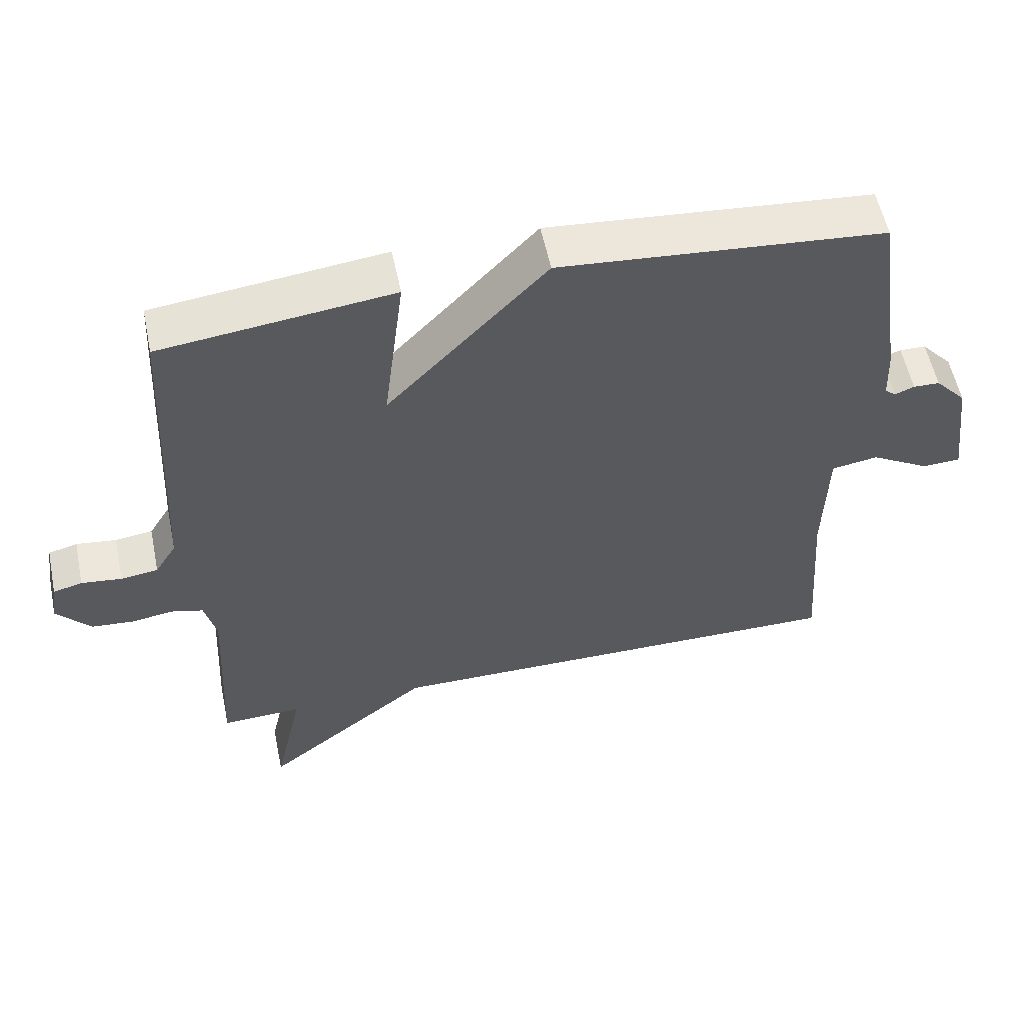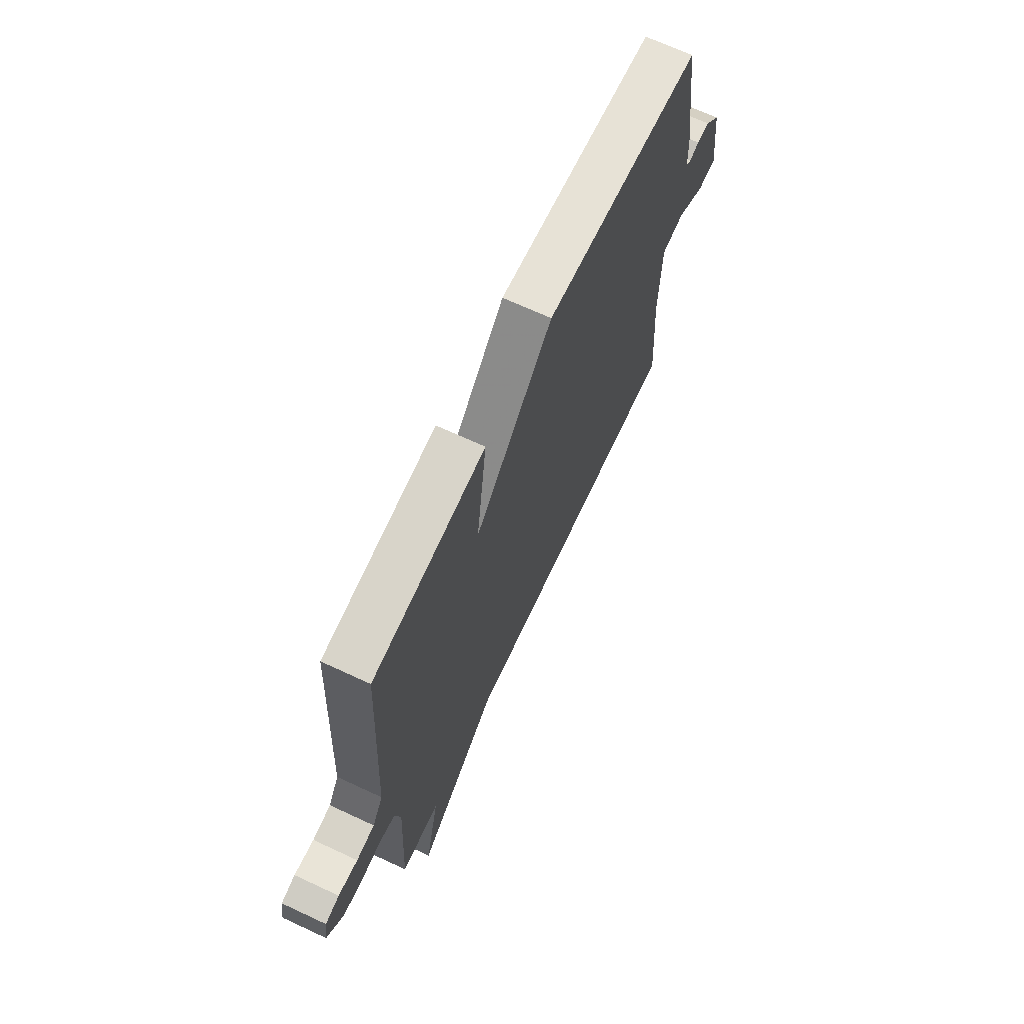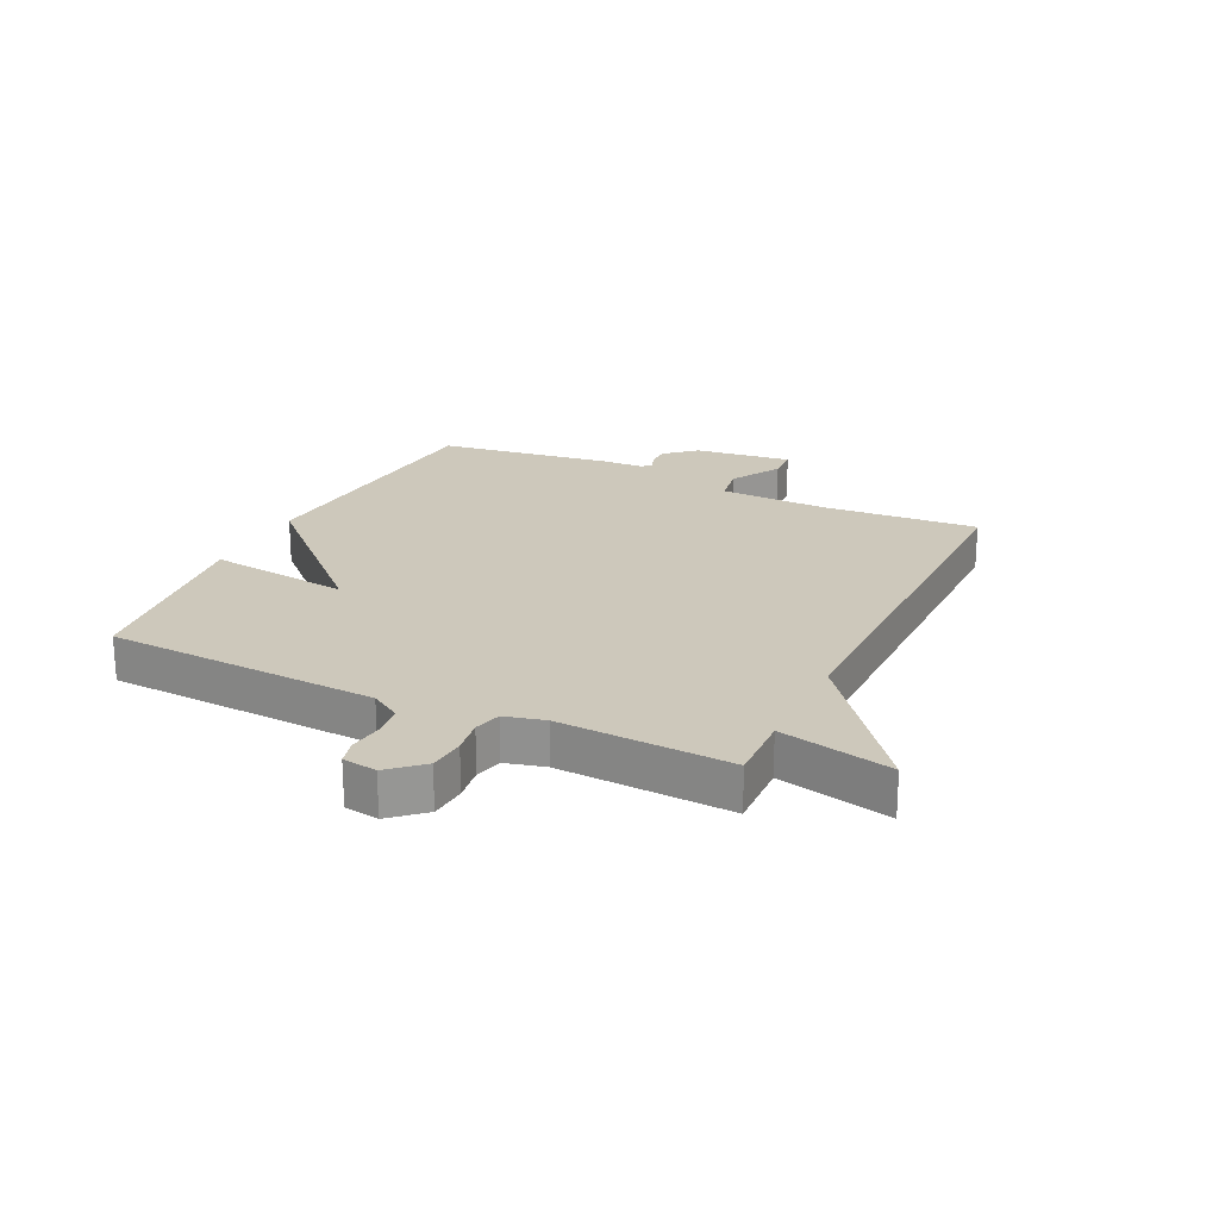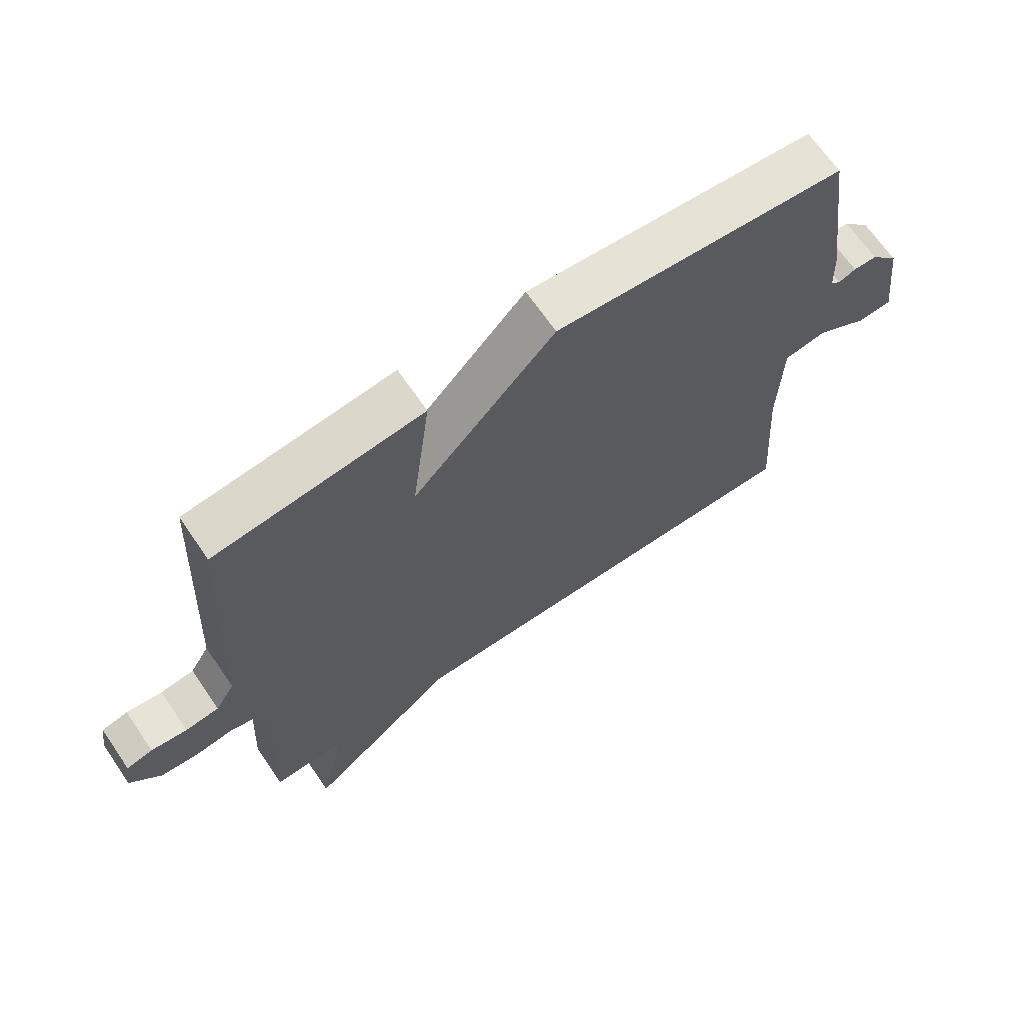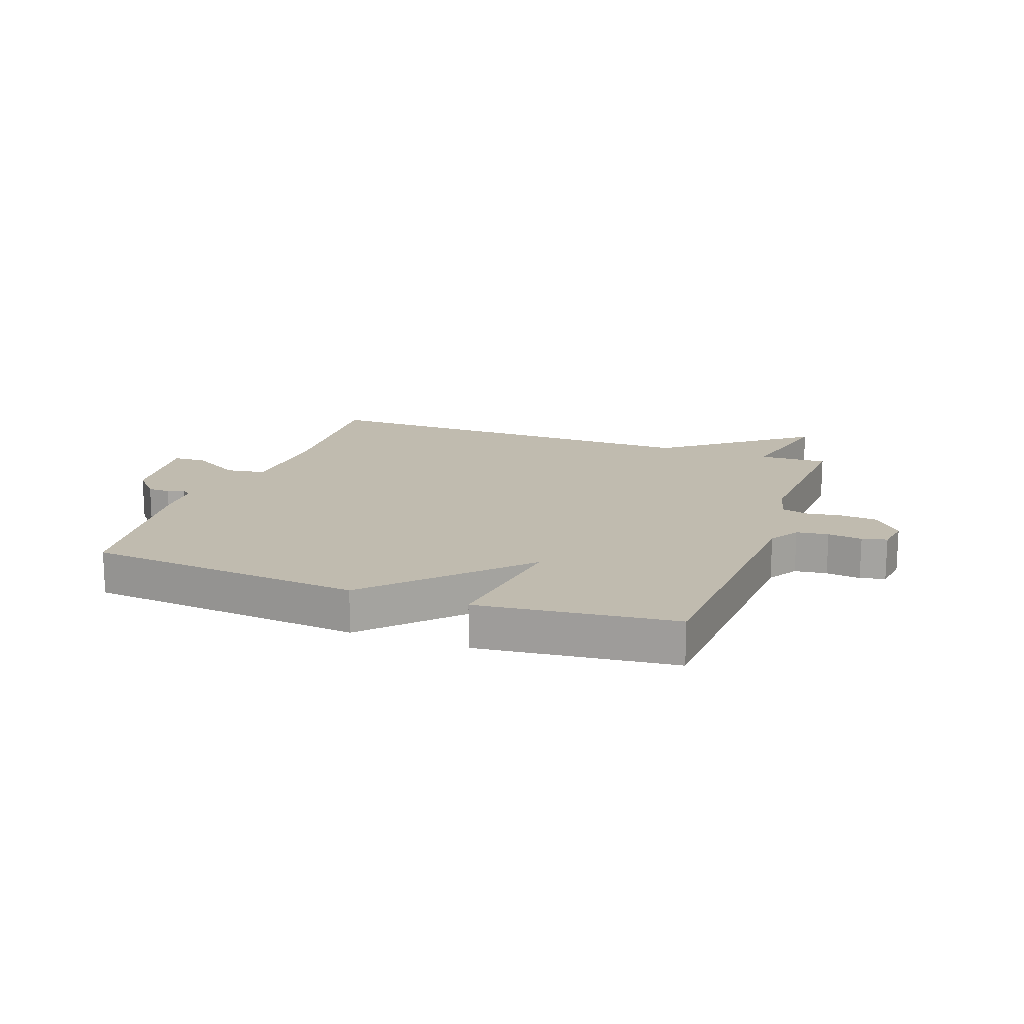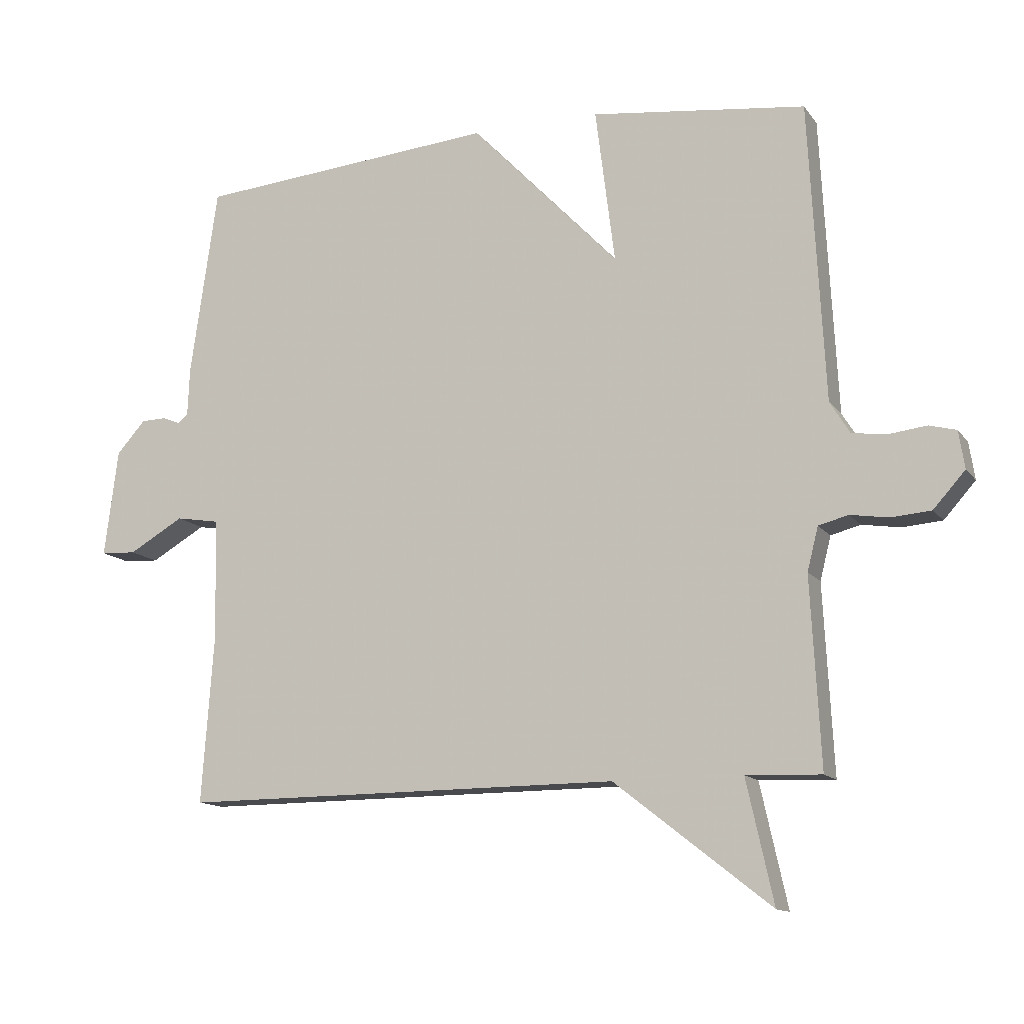
<metadata>
{"format":"obj","ext":"obj","renderer":"f3d","projection":"perspective","resolution":1024,"background":"white","views":[{"elev":56.2,"azim":168.3,"up":"+Z"},{"elev":68.3,"azim":115.0,"up":"+Z"},{"elev":22.0,"azim":115.7,"up":"+Y"},{"elev":67.3,"azim":145.6,"up":"+Z"},{"elev":16.2,"azim":20.2,"up":"+Y"},{"elev":-12.9,"azim":22.5,"up":"+Z"}]}
</metadata>
<code>
v -0.5 0.07 -0.5
v -0.481 0.07 -0.236
v -0.486 0.07 -0.052
v -0.553 0.07 -0.041
v -0.638 0.07 -0.09
v -0.693 0.07 -0.087
v -0.672 0.07 0.079
v -0.627 0.07 0.129
v -0.589 0.07 0.13
v -0.561 0.07 0.119
v -0.545 0.07 0.132
v -0.542 0.07 0.206
v -0.5 0.07 0.5
v -0.033 0.07 0.54
v 0.197 0.07 0.3
v 0.167 0.07 0.54
v 0.5 0.07 0.5
v 0.524 0.07 0.039
v 0.555 0.07 -0.011
v 0.609 0.07 -0.018
v 0.667 0.07 -0.011
v 0.709 0.07 -0.022
v 0.718 0.07 -0.08
v 0.669 0.07 -0.135
v 0.607 0.07 -0.14
v 0.548 0.07 -0.131
v 0.502 0.07 -0.143
v 0.485 0.07 -0.21
v 0.5 0.07 -0.5
v 0.384 0.07 -0.496
v 0.426 0.07 -0.685
v 0.184 0.07 -0.496
v -0.5 0 -0.5
v -0.481 0 -0.236
v -0.486 0 -0.052
v -0.553 0 -0.041
v -0.638 0 -0.09
v -0.693 0 -0.087
v -0.672 0 0.079
v -0.627 0 0.129
v -0.589 0 0.13
v -0.561 0 0.119
v -0.545 0 0.132
v -0.542 0 0.206
v -0.5 0 0.5
v -0.033 0 0.54
v 0.197 0 0.3
v 0.167 0 0.54
v 0.5 0 0.5
v 0.524 0 0.039
v 0.555 0 -0.011
v 0.609 0 -0.018
v 0.667 0 -0.011
v 0.709 0 -0.022
v 0.718 0 -0.08
v 0.669 0 -0.135
v 0.607 0 -0.14
v 0.548 0 -0.131
v 0.502 0 -0.143
v 0.485 0 -0.21
v 0.5 0 -0.5
v 0.384 0 -0.496
v 0.426 0 -0.685
v 0.184 0 -0.496
f 30 31 32
f 28 29 30
f 27 28 30 32
f 24 25 26
f 23 24 26
f 22 23 26
f 21 22 26
f 20 21 26
f 19 20 26 27
f 32 1 2
f 27 32 2
f 19 27 2
f 18 19 2
f 15 16 17 18
f 13 14 15
f 12 13 15
f 11 12 15
f 10 11 15 18
f 8 9 10
f 7 8 10
f 6 7 10
f 5 6 10
f 4 5 10
f 3 4 10 18
f 2 3 18
f 64 63 62
f 62 61 60
f 64 62 60 59
f 58 57 56
f 58 56 55
f 58 55 54
f 58 54 53
f 58 53 52
f 59 58 52 51
f 34 33 64
f 34 64 59
f 34 59 51
f 34 51 50
f 50 49 48 47
f 47 46 45
f 47 45 44
f 47 44 43
f 50 47 43 42
f 42 41 40
f 42 40 39
f 42 39 38
f 42 38 37
f 42 37 36
f 50 42 36 35
f 50 35 34
f 1 33 34 2
f 2 34 35 3
f 3 35 36 4
f 4 36 37 5
f 5 37 38 6
f 6 38 39 7
f 7 39 40 8
f 8 40 41 9
f 9 41 42 10
f 10 42 43 11
f 11 43 44 12
f 12 44 45 13
f 13 45 46 14
f 14 46 47 15
f 15 47 48 16
f 16 48 49 17
f 17 49 50 18
f 18 50 51 19
f 19 51 52 20
f 20 52 53 21
f 21 53 54 22
f 22 54 55 23
f 23 55 56 24
f 24 56 57 25
f 25 57 58 26
f 26 58 59 27
f 27 59 60 28
f 28 60 61 29
f 29 61 62 30
f 30 62 63 31
f 31 63 64 32
f 32 64 33 1

</code>
